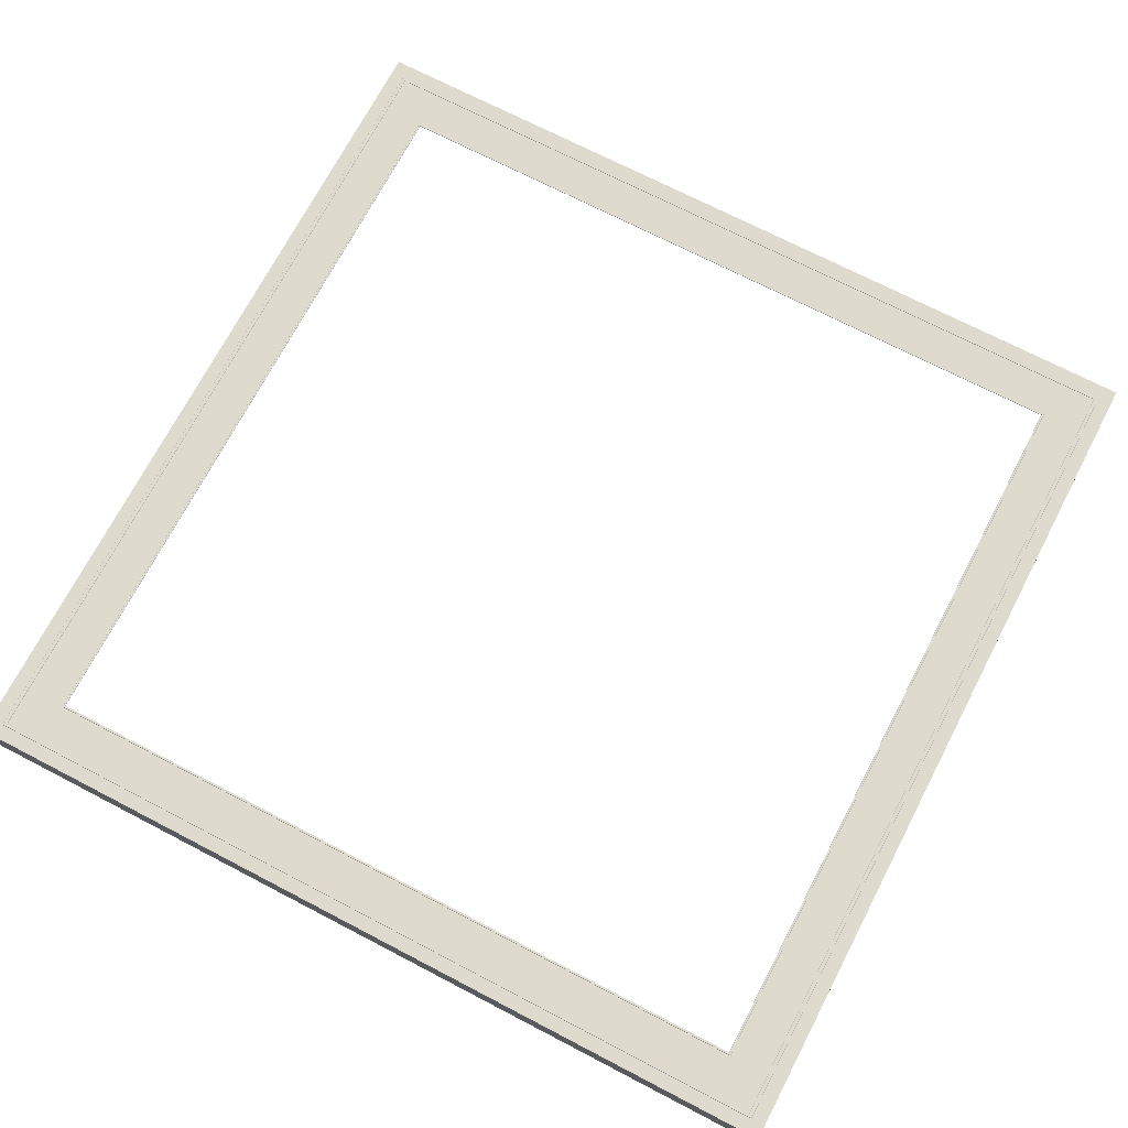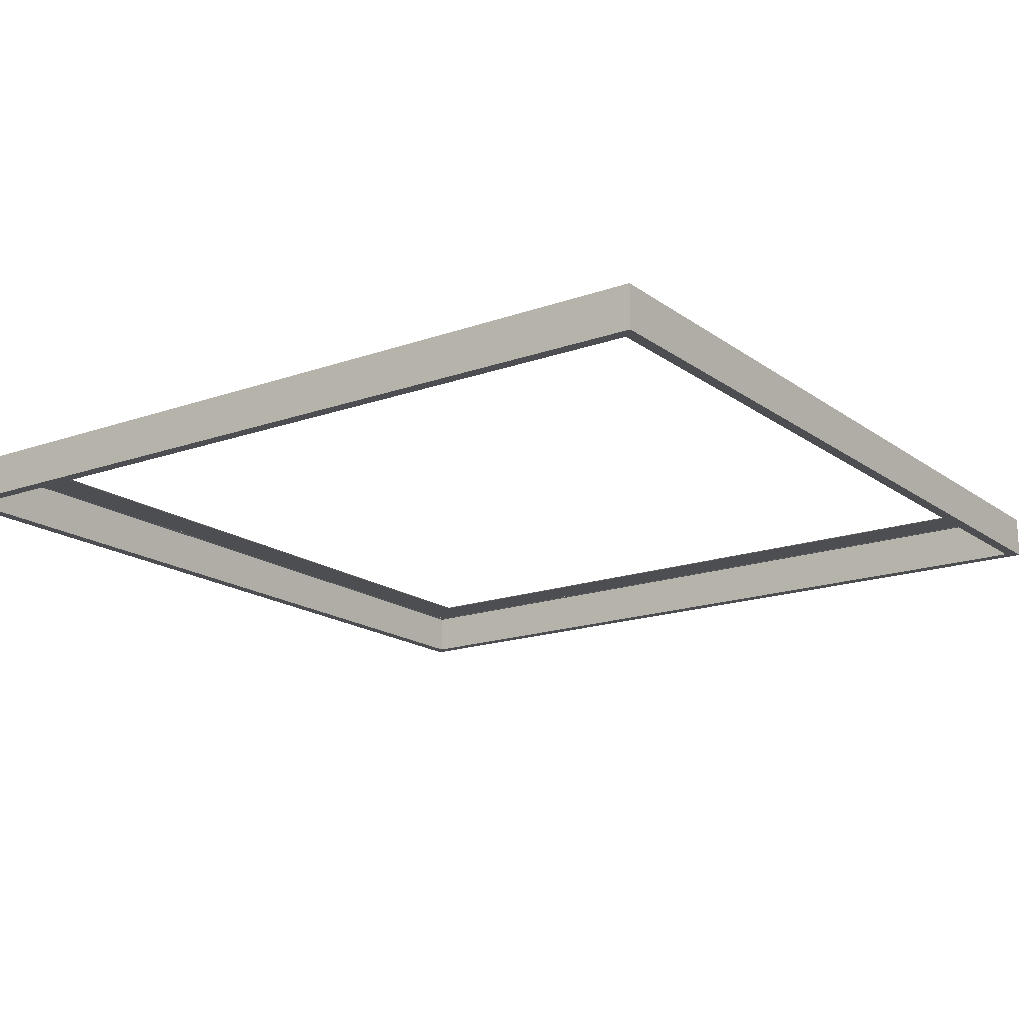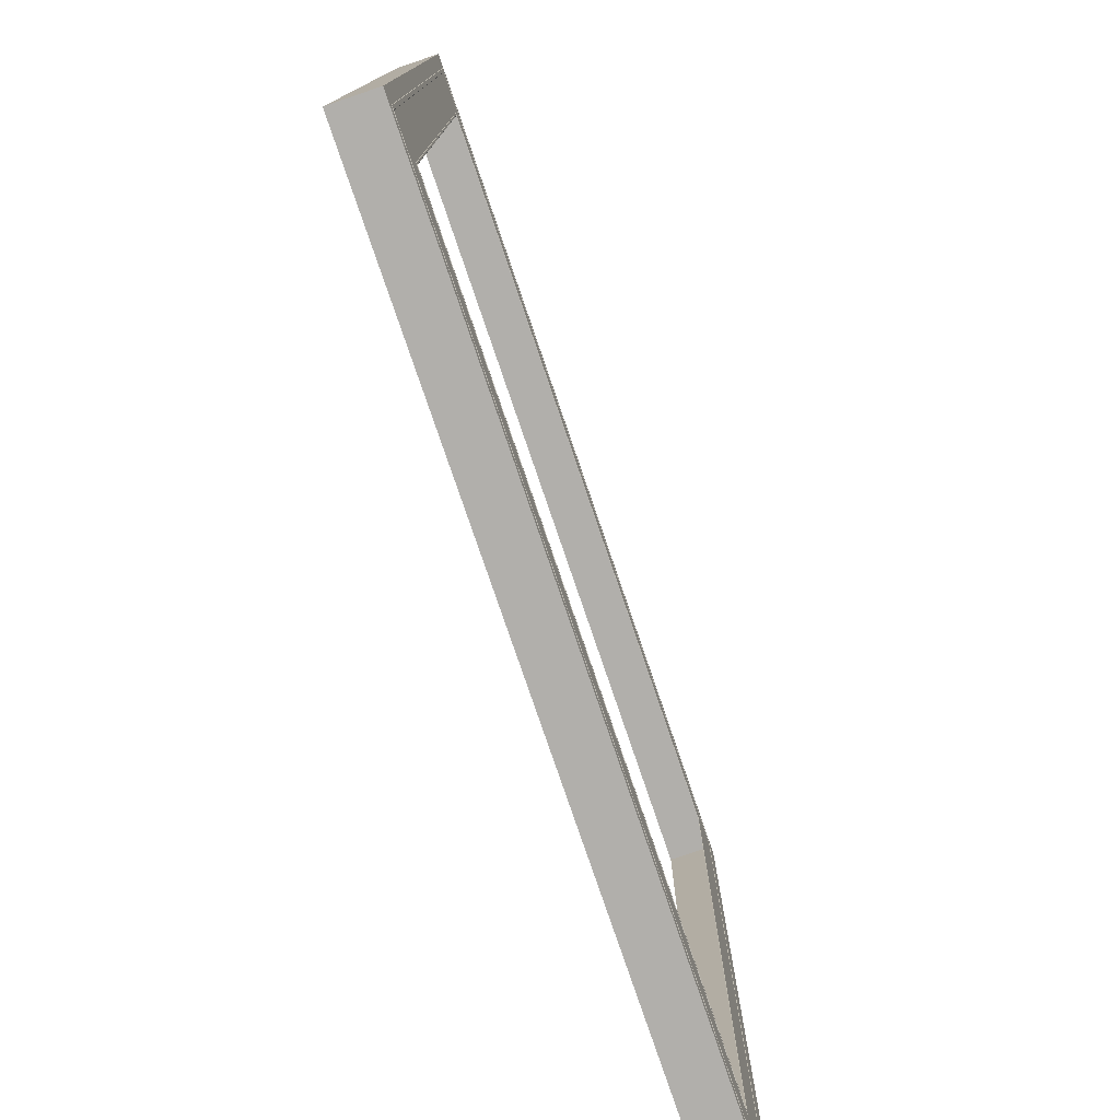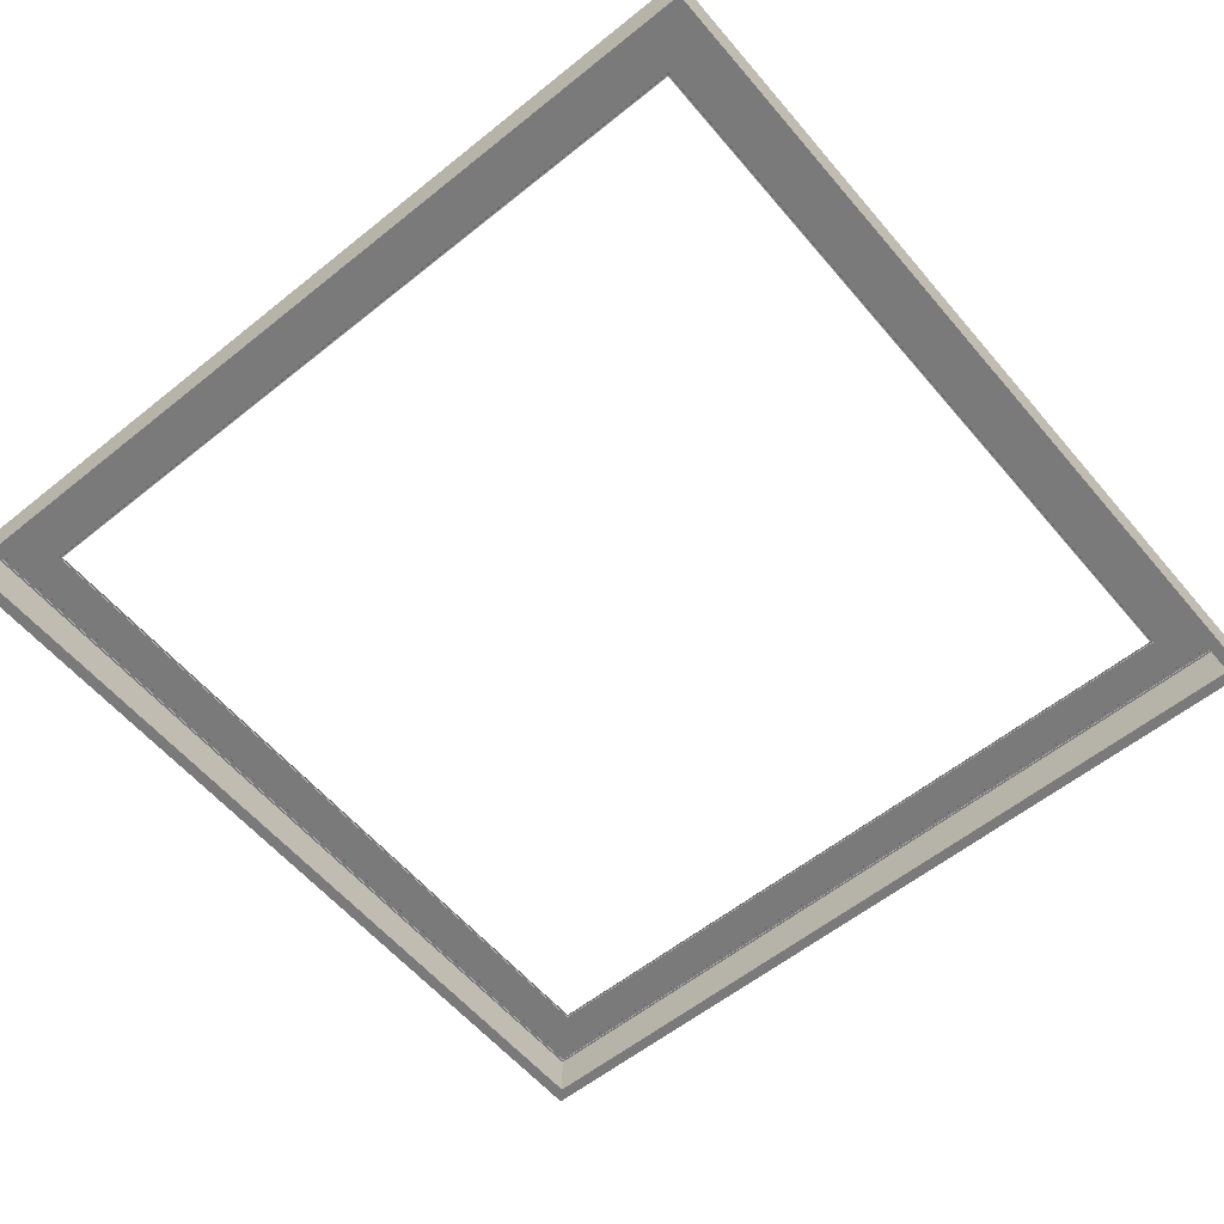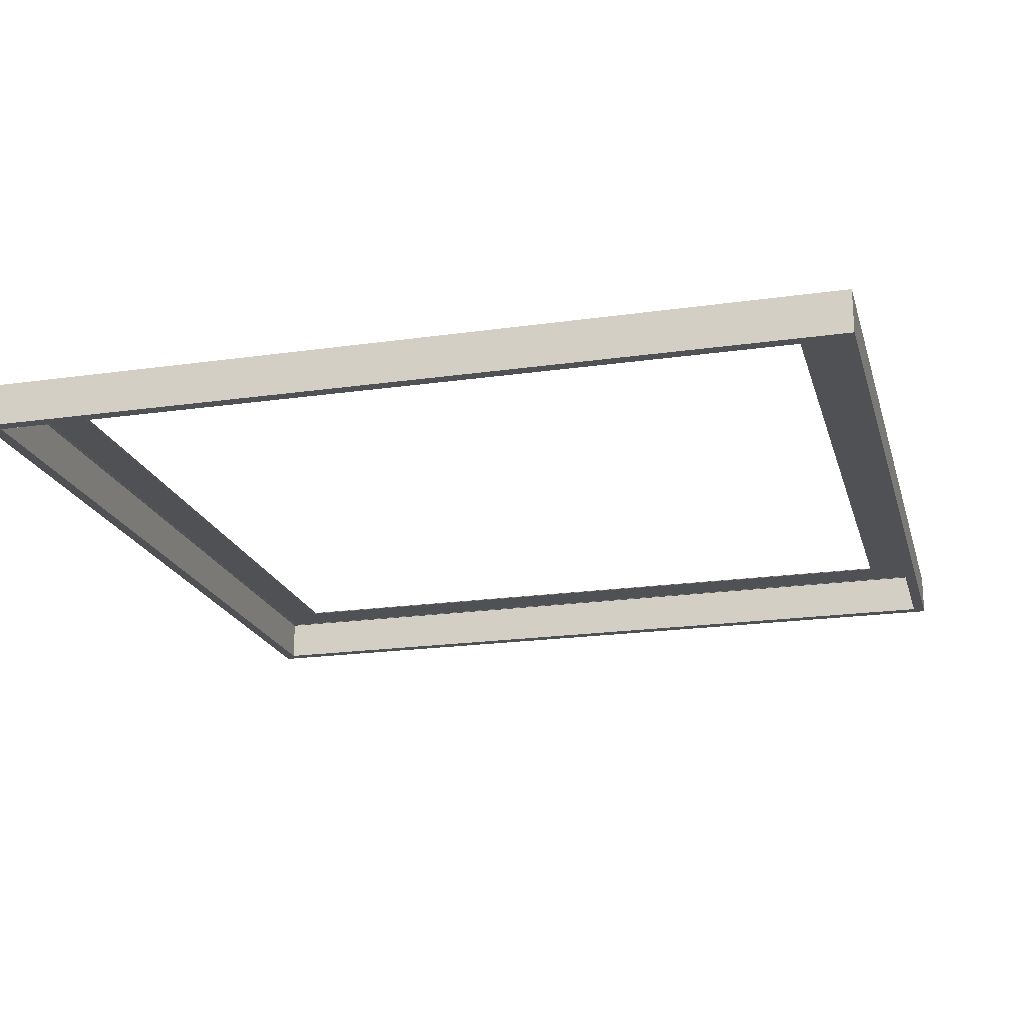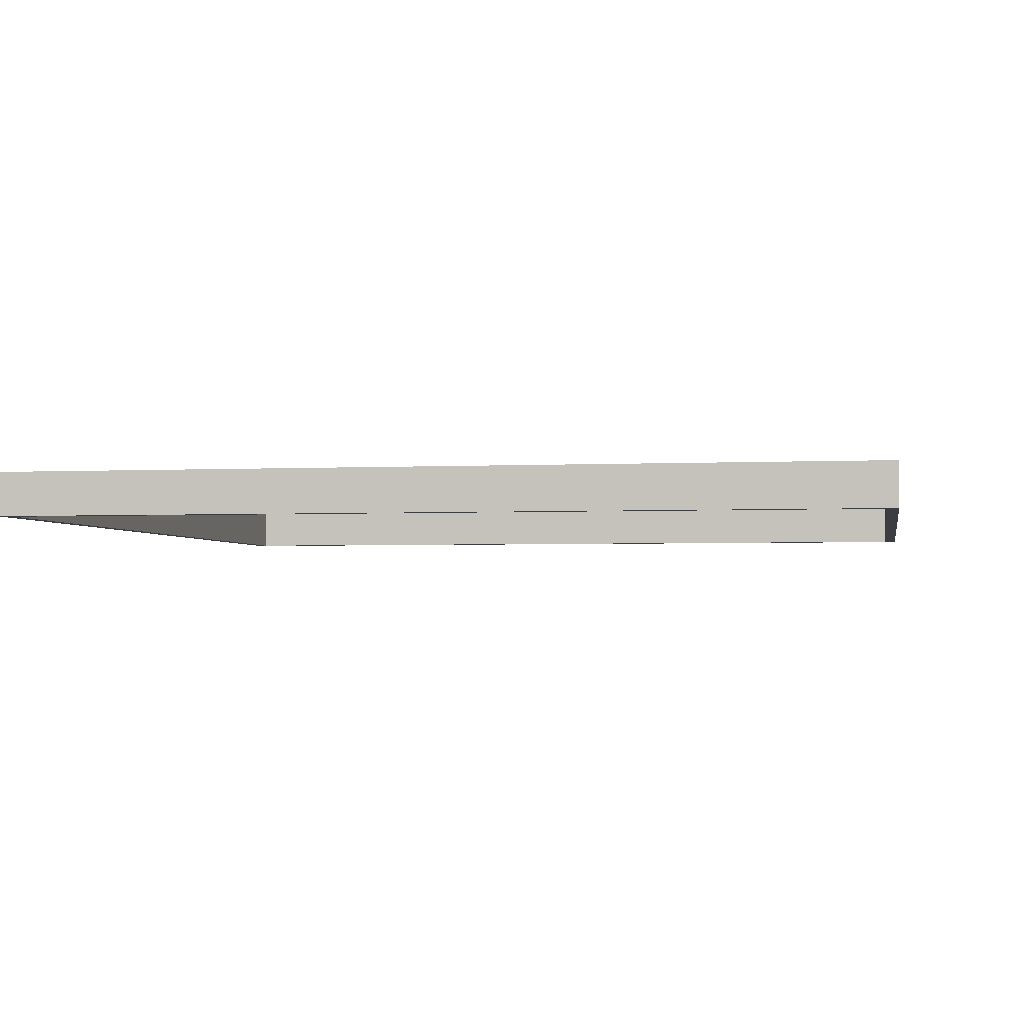
<metadata>
{"format":"obj","ext":"obj","renderer":"f3d","projection":"perspective","resolution":1024,"background":"white","views":[{"elev":71.1,"azim":27.5,"up":"+Y"},{"elev":-17.2,"azim":125.4,"up":"+Y"},{"elev":-78.2,"azim":108.8,"up":"+Z"},{"elev":-58.1,"azim":-50.2,"up":"+Y"},{"elev":-20.2,"azim":-75.3,"up":"+Y"},{"elev":-2.9,"azim":100.2,"up":"+Y"}]}
</metadata>
<code>
o Chess_Board1_Board
v -301.7 0.2972 301.7
v -301.8 0.2977 -301.6
v -303.1 0.2977 -303
v 348.2 -35 348.2
v -348.3 -35 348.3
v -350.1 -35 350
v 348.1 -35 -348.3
v 349.9 -35 350
v -348.4 -35 -348.2
v 349.9 -35 -350
v -350.1 -35 -350
v 340.1 -35 340.2
v -340.3 -35 340.2
v 340.1 -35 -340.2
v -340.3 -35 -340.2
v 338.5 -0.000229 338.6
v -338.7 -0.000317 338.6
v -340.3 -0.000317 340.2
v 338.5 0.000262 -338.6
v 340.1 -0.000229 340.2
v -338.7 0.00017 -338.6
v 340.1 0.000263 -340.2
v -340.3 0.000171 -340.2
v 335.5 0.2973 335.6
v -335.7 0.2972 335.6
v -338.4 0.2972 338.3
v 335.5 0.2978 -335.6
v 338.2 0.2973 338.3
v -335.7 0.2977 -335.6
v 338.2 0.2978 -338.3
v 335.2 -0.000226 335.3
v 303.2 -0.000205 303.3
v -303.4 -0.000285 303.3
v -335.4 -0.000314 335.3
v 303.2 0.000232 -303.3
v -303.4 0.000152 -303.3
v 335.2 0.000257 -335.3
v -335.4 0.000169 -335.3
v 301.5 0.2977 -301.7
v 301.5 0.2973 301.6
v 302.9 0.2973 303
v 302.9 0.2977 -303
v -301.4 -0.000285 301.4
v -350.1 -0.000328 350
v 348.2 -0.000234 348.2
v -348.3 -0.000326 348.3
v 349.9 -0.000237 350
v 348.1 0.000269 -348.3
v 349.9 0.000269 -350
v -348.4 0.000177 -348.2
v -350.1 0.000177 -350
v 349.9 -0.5468 350
v -350.1 -0.5469 350
v 349.9 -0.5463 -350
v 349.9 -1.653 -350
v -350.1 -1.653 -350
v 349.9 -1.653 350
v -350.1 -1.654 350
v -350.1 -0.5463 -350
v -303.1 0.2972 303
v 301.3 -0.000205 301.3
v 301.2 0.000229 -301.4
v -338.4 0.2977 -338.3
v -301.4 -0.000231 226
v -301.4 -0.000285 301.4
v -301.5 -0.000179 150.7
v -226.1 -0.000277 301.4
v -301.5 -0.000122 75.34
v -301.5 -7e-05 0.003963
v -75.44 -0.000254 301.4
v -301.5 -1.2e-05 -75.33
v -301.5 4.1e-05 -150.7
v -301.5 9.7e-05 -226
v -226.1 0.000157 -301.3
v -301.5 0.000149 -301.3
v -150.8 0.000169 -301.3
v -75.44 0.00018 -301.3
v -0.106 0.000188 -301.4
v 75.23 0.000199 -301.4
v 150.6 0.000206 -301.4
v 225.9 0.000218 -301.4
v 301.2 0.000229 -301.4
v 301.2 0.000173 -226
v 301.2 0.000121 -150.7
v 301.2 6.5e-05 -75.34
v -0.09811 -0.000247 301.4
v 150.6 -0.000228 301.3
v 301.2 -4.2e-05 75.33
v 301.2 1e-05 -0.003967
v 301.2 -9.9e-05 150.7
v 301.3 -0.000152 226
v 225.9 -0.000216 301.3
v -301.5 0.000149 -301.3
v -150.8 -0.000266 301.4
v 75.24 -0.000235 301.3
v 301.3 -0.000205 301.3
f 1 2 3
f 4 5 6
f 7 4 8
f 9 7 10
f 5 9 11
f 12 13 5
f 14 12 4
f 15 14 7
f 13 15 9
f 16 17 18
f 19 16 20
f 21 19 22
f 17 21 23
f 24 25 26
f 27 24 28
f 29 27 30
f 25 24 31
f 32 33 34
f 35 32 31
f 36 35 37
f 33 36 38
f 39 40 41
f 2 39 42
f 2 1 43
f 44 45 46
f 47 48 45
f 49 50 48
f 51 46 50
f 18 45 20
f 20 48 22
f 22 50 23
f 23 46 18
f 52 44 53
f 54 47 52
f 11 55 10
f 6 56 11
f 13 12 20
f 12 14 22
f 14 15 23
f 15 18 13
f 57 53 58
f 55 52 57
f 49 59 51
f 51 53 44
f 54 56 59
f 59 58 53
f 8 58 6
f 10 57 8
f 41 40 1
f 60 3 36
f 1 40 61
f 41 60 33
f 40 39 62
f 42 41 32
f 62 39 2
f 3 42 35
f 25 29 63
f 28 26 17
f 24 27 37
f 30 28 16
f 27 29 38
f 63 30 19
f 29 25 34
f 17 26 63
f 60 1 3
f 8 4 6
f 10 7 8
f 11 9 10
f 6 11 5
f 4 12 5
f 7 14 4
f 9 15 7
f 5 9 13
f 20 16 18
f 22 19 20
f 23 21 22
f 18 17 23
f 28 24 26
f 30 27 28
f 63 29 30
f 34 25 31
f 31 32 34
f 37 35 31
f 38 36 37
f 34 33 38
f 42 39 41
f 3 2 42
f 93 2 43
f 47 45 44
f 49 48 47
f 51 50 49
f 44 46 51
f 46 45 18
f 45 48 20
f 48 50 22
f 50 46 23
f 47 44 52
f 49 47 54
f 56 55 11
f 58 56 6
f 18 13 20
f 20 12 22
f 22 14 23
f 23 18 15
f 52 53 57
f 54 52 55
f 54 59 49
f 59 53 51
f 55 56 54
f 56 58 59
f 57 58 8
f 55 57 10
f 60 41 1
f 33 60 36
f 43 1 61
f 32 41 33
f 61 40 62
f 35 42 32
f 93 62 2
f 36 3 35
f 26 25 63
f 16 28 17
f 31 24 37
f 19 30 16
f 37 27 38
f 21 63 19
f 38 29 34
f 21 17 63
l 77 78
l 64 65
l 64 66
l 68 69
l 76 77
l 78 79
l 79 80
l 81 82
l 70 94
l 72 73
l 73 75
l 82 83
l 69 71
l 65 67
l 74 75
l 74 76
l 80 81
l 83 84
l 84 85
l 70 86
l 66 68
l 88 89
l 88 90
l 90 91
l 67 94
l 86 95
l 71 72
l 85 89
l 87 92
l 87 95

</code>
